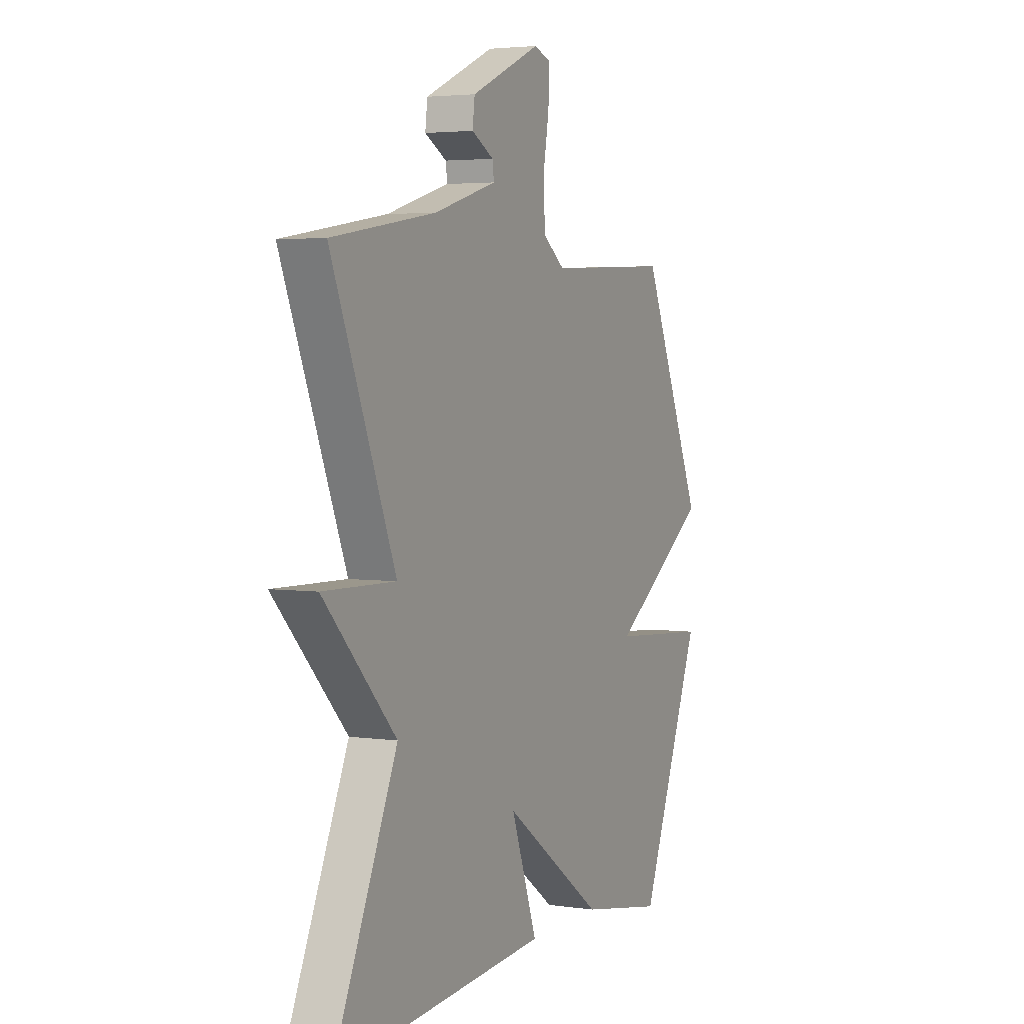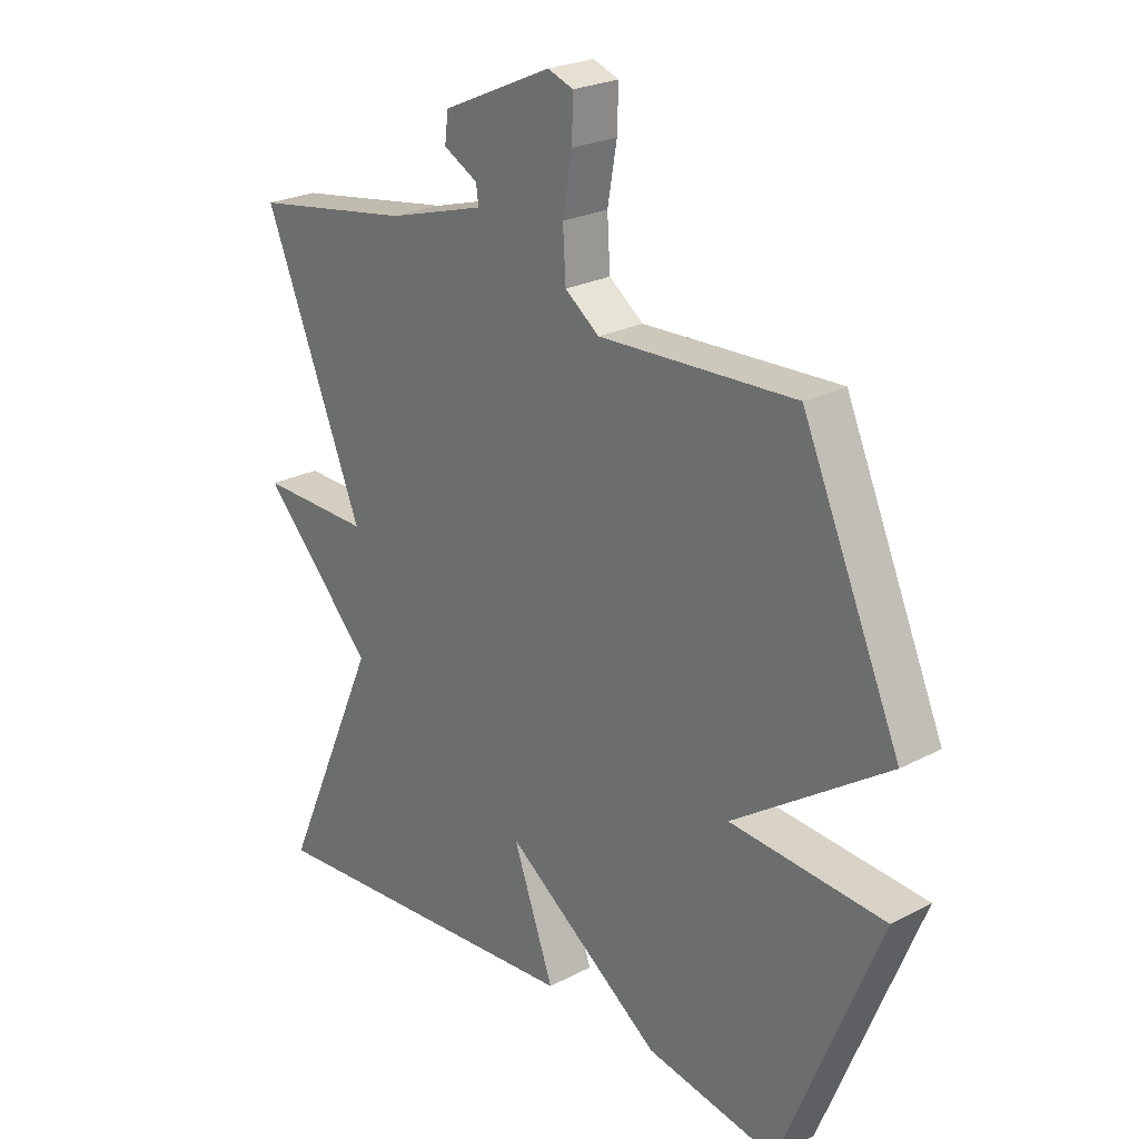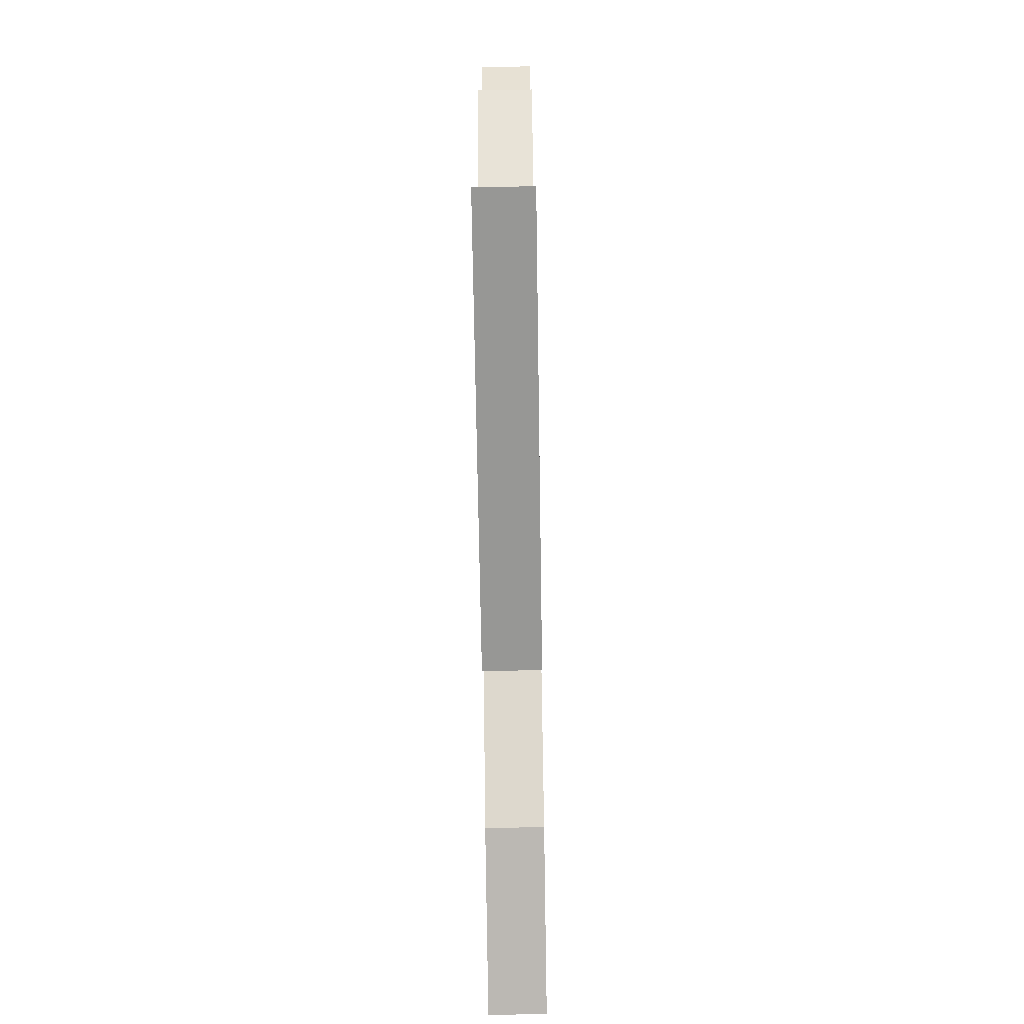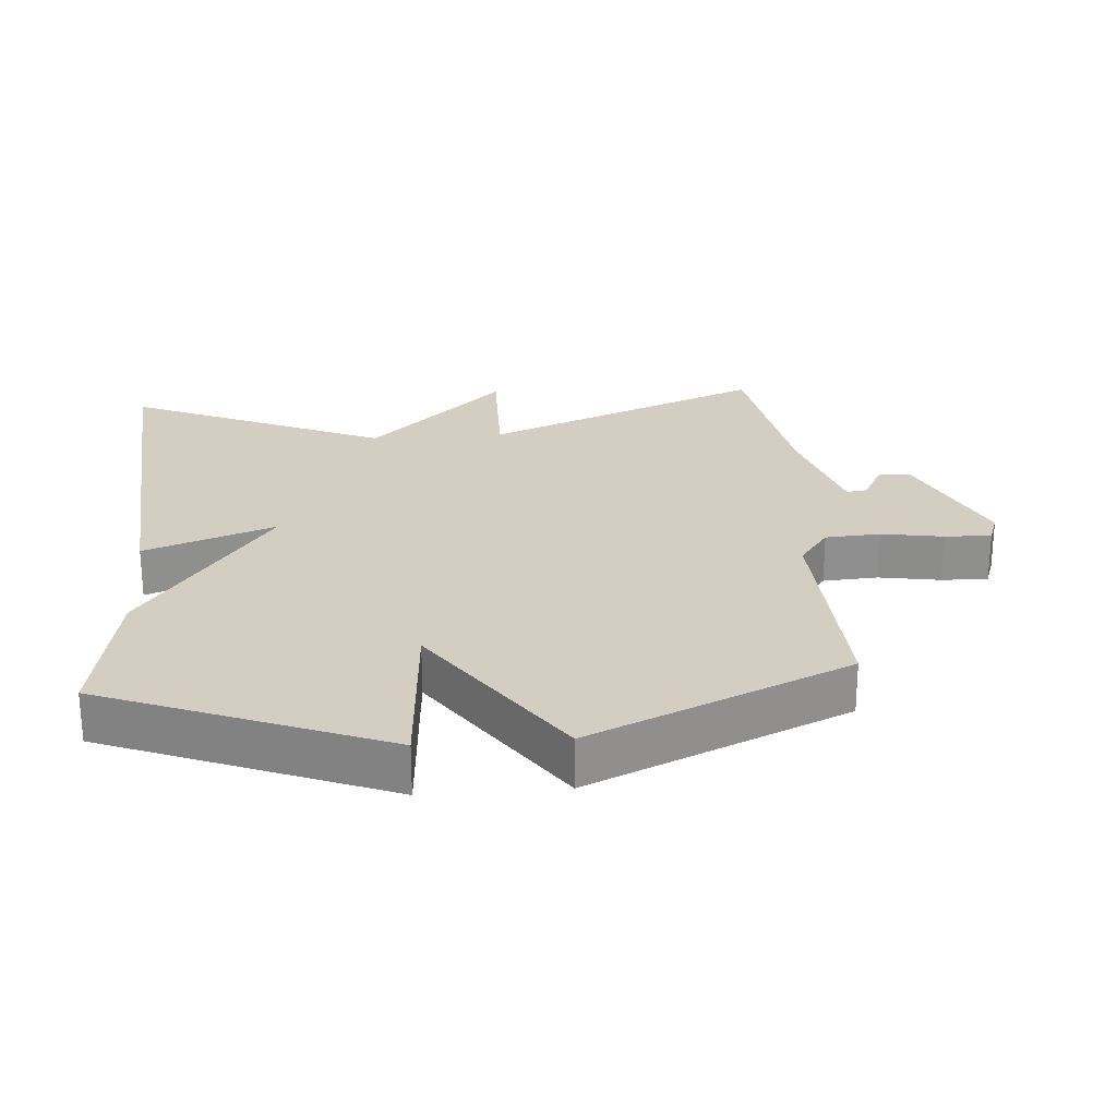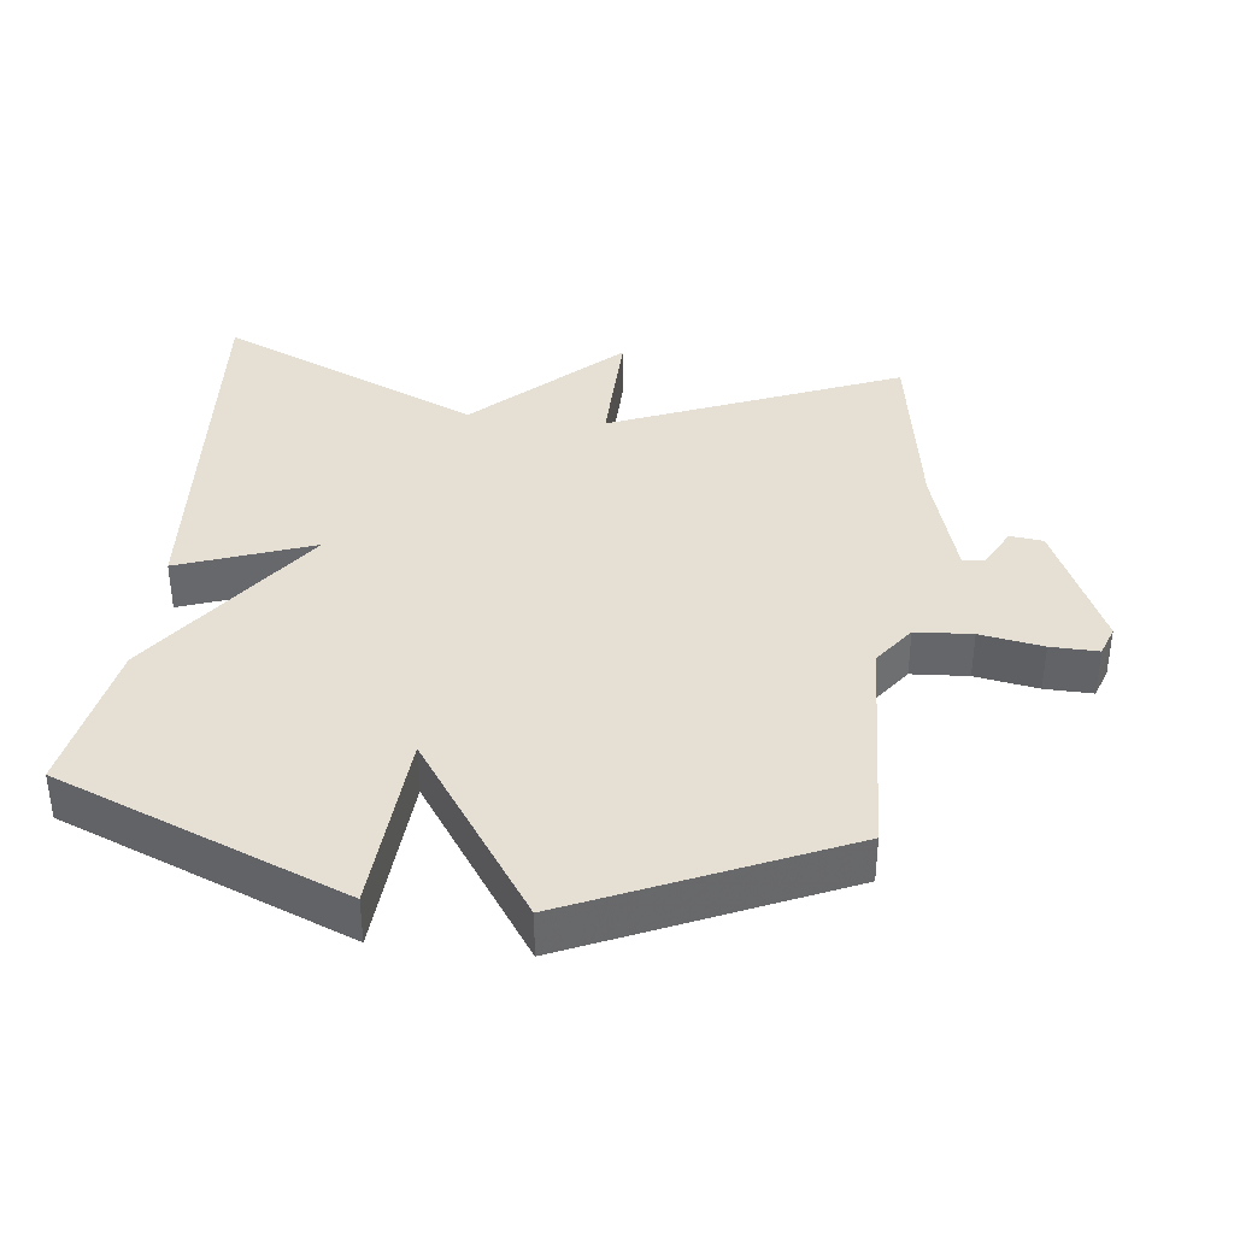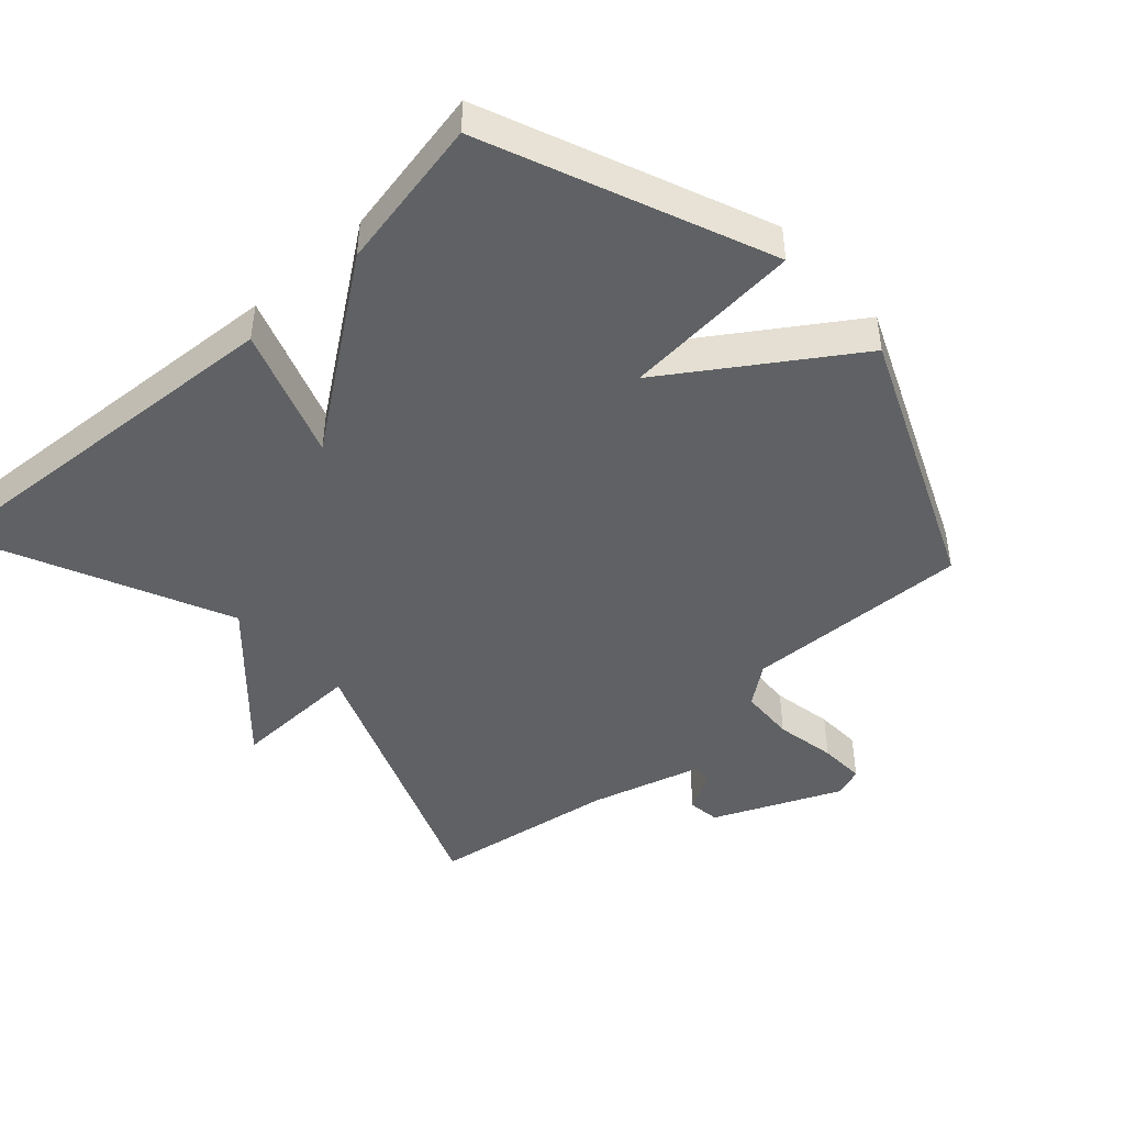
<metadata>
{"format":"obj","ext":"obj","renderer":"f3d","projection":"perspective","resolution":1024,"background":"white","views":[{"elev":3.7,"azim":115.7,"up":"+Z"},{"elev":24.2,"azim":-130.9,"up":"+Z"},{"elev":-72.3,"azim":90.9,"up":"+Z"},{"elev":25.0,"azim":-94.6,"up":"+Y"},{"elev":38.0,"azim":-83.6,"up":"+Y"},{"elev":-45.5,"azim":-137.3,"up":"+Y"}]}
</metadata>
<code>
v 0.5 0.07 -0.5
v -0.074 0.07 -0.458
v -0.004 0.07 -0.264
v -0.274 0.07 -0.458
v -0.5 0.07 -0.5
v -0.668 0.07 -0.084
v -0.403 0.07 -0.064
v -0.668 0.07 0.116
v -0.5 0.07 0.5
v -0.165 0.07 0.486
v -0.106 0.07 0.53
v -0.101 0.07 0.612
v -0.117 0.07 0.703
v -0.119 0.07 0.772
v -0.075 0.07 0.788
v 0.113 0.07 0.704
v 0.119 0.07 0.656
v 0.06 0.07 0.624
v 0.056 0.07 0.593
v 0.224 0.07 0.544
v 0.5 0.07 0.5
v 0.33 0.07 0.082
v 0.523 0.07 0.086
v 0.33 0.07 -0.118
v 0.5 0 -0.5
v -0.074 0 -0.458
v -0.004 0 -0.264
v -0.274 0 -0.458
v -0.5 0 -0.5
v -0.668 0 -0.084
v -0.403 0 -0.064
v -0.668 0 0.116
v -0.5 0 0.5
v -0.165 0 0.486
v -0.106 0 0.53
v -0.101 0 0.612
v -0.117 0 0.703
v -0.119 0 0.772
v -0.075 0 0.788
v 0.113 0 0.704
v 0.119 0 0.656
v 0.06 0 0.624
v 0.056 0 0.593
v 0.224 0 0.544
v 0.5 0 0.5
v 0.33 0 0.082
v 0.523 0 0.086
v 0.33 0 -0.118
f 22 23 24
f 20 21 22
f 19 20 22 24
f 16 17 18
f 15 16 18
f 14 15 18
f 13 14 18
f 12 13 18
f 11 12 18 19
f 10 11 19 24
f 10 24 1
f 9 10 1
f 8 9 1
f 7 8 1
f 5 6 7
f 4 5 7
f 3 4 7
f 1 2 3
f 1 3 7
f 48 47 46
f 46 45 44
f 48 46 44 43
f 42 41 40
f 42 40 39
f 42 39 38
f 42 38 37
f 42 37 36
f 43 42 36 35
f 48 43 35 34
f 25 48 34
f 25 34 33
f 25 33 32
f 25 32 31
f 31 30 29
f 31 29 28
f 31 28 27
f 27 26 25
f 31 27 25
f 1 25 26 2
f 2 26 27 3
f 3 27 28 4
f 4 28 29 5
f 5 29 30 6
f 6 30 31 7
f 7 31 32 8
f 8 32 33 9
f 9 33 34 10
f 10 34 35 11
f 11 35 36 12
f 12 36 37 13
f 13 37 38 14
f 14 38 39 15
f 15 39 40 16
f 16 40 41 17
f 17 41 42 18
f 18 42 43 19
f 19 43 44 20
f 20 44 45 21
f 21 45 46 22
f 22 46 47 23
f 23 47 48 24
f 24 48 25 1

</code>
